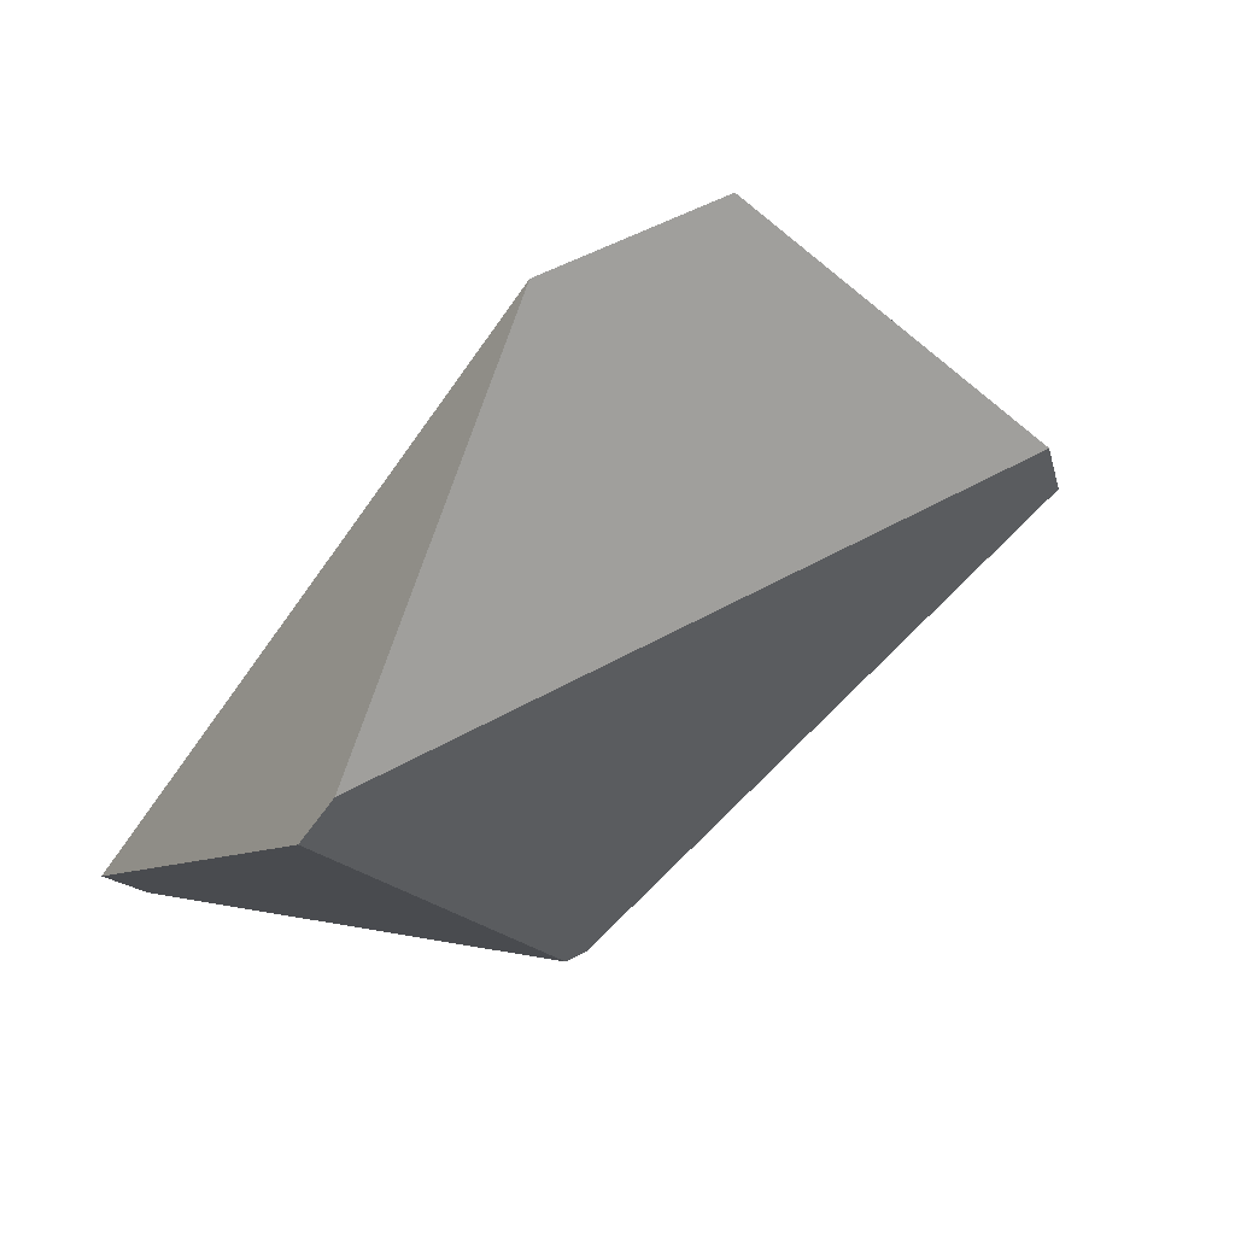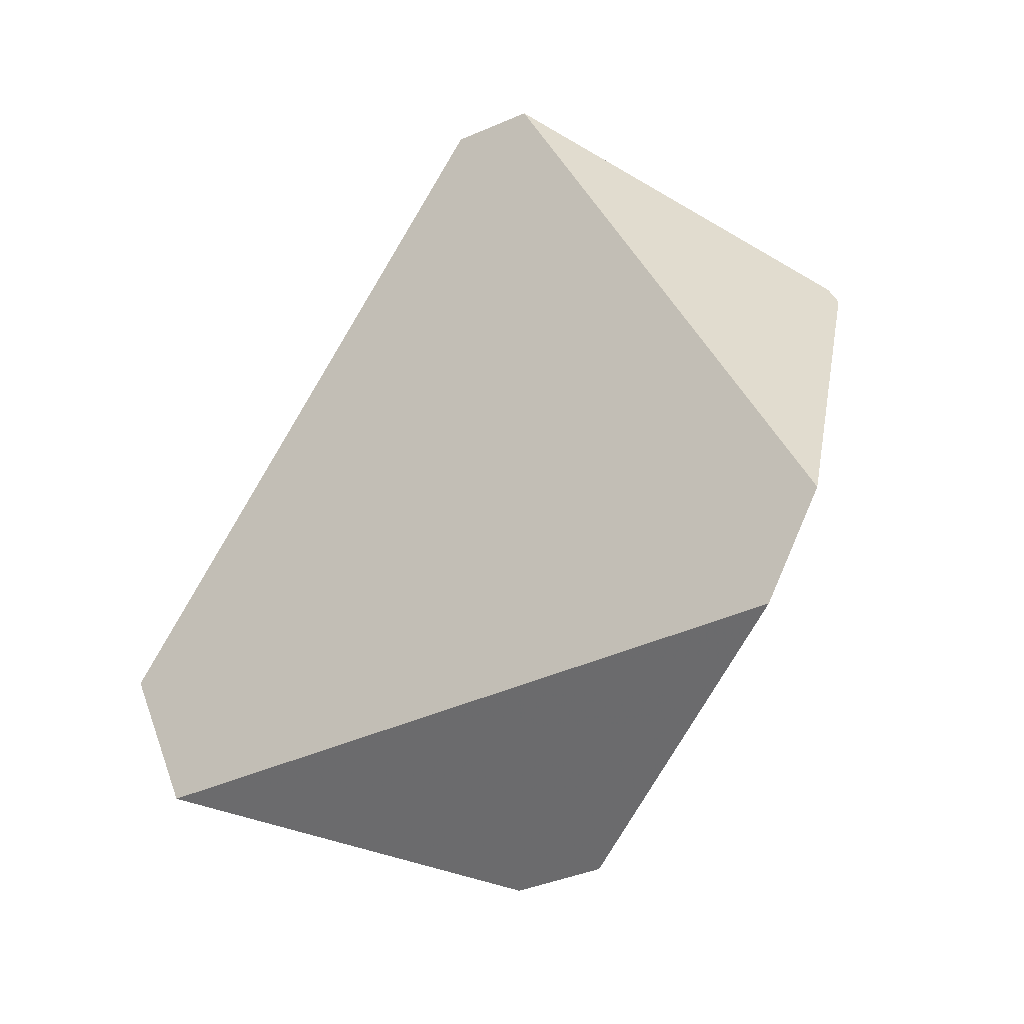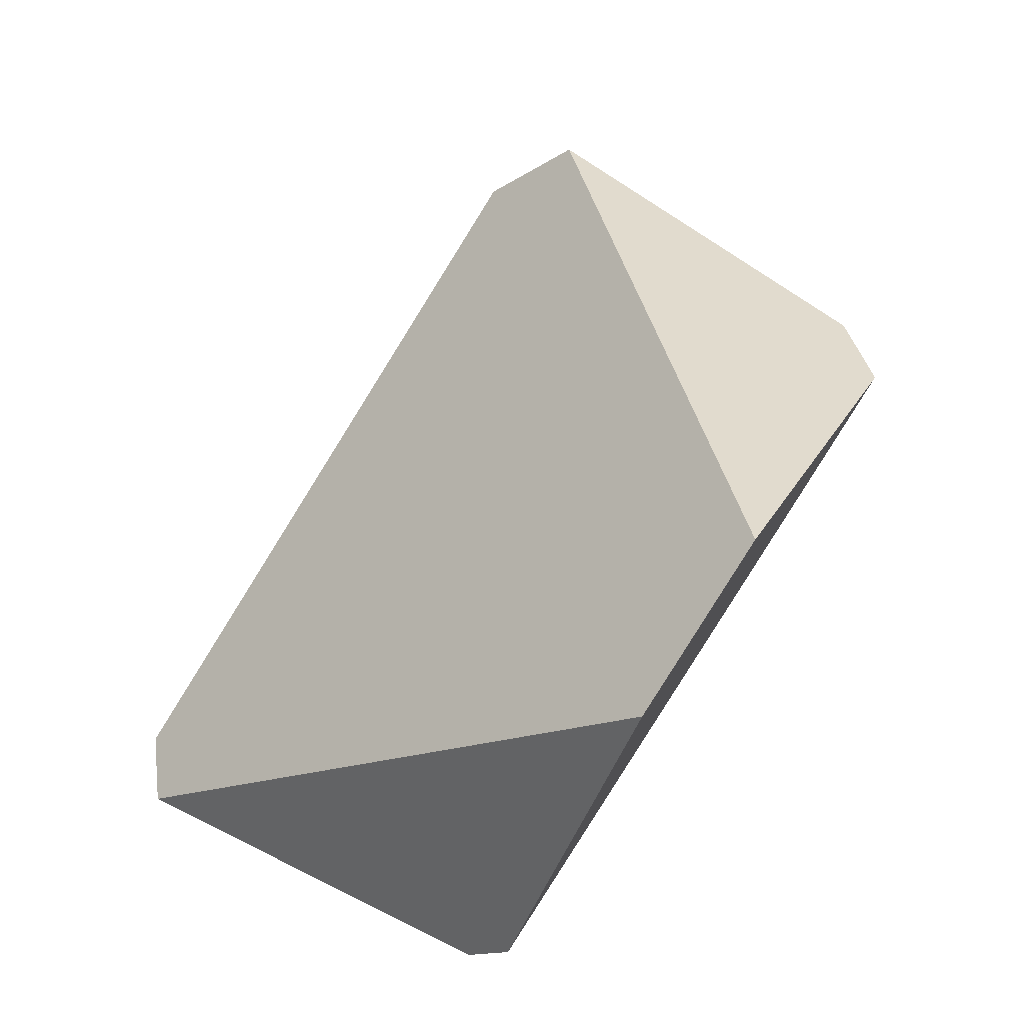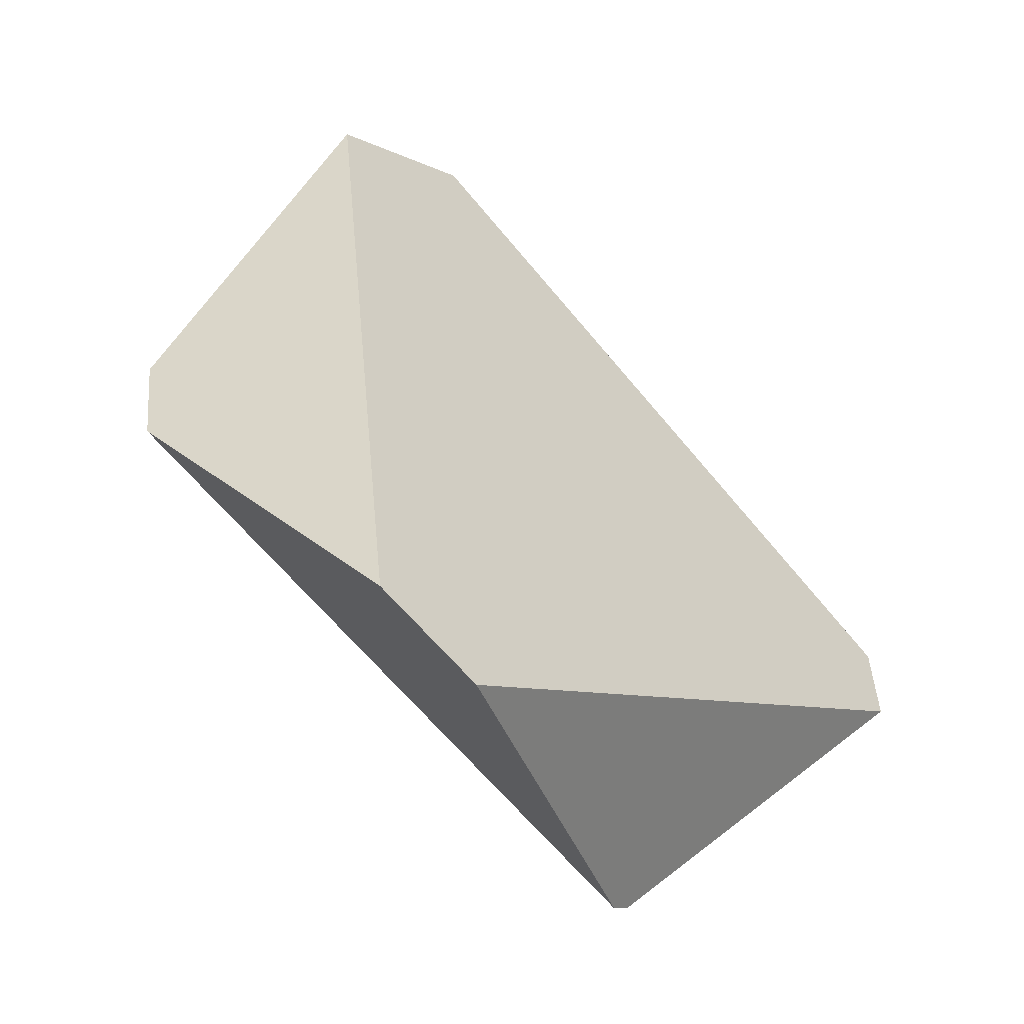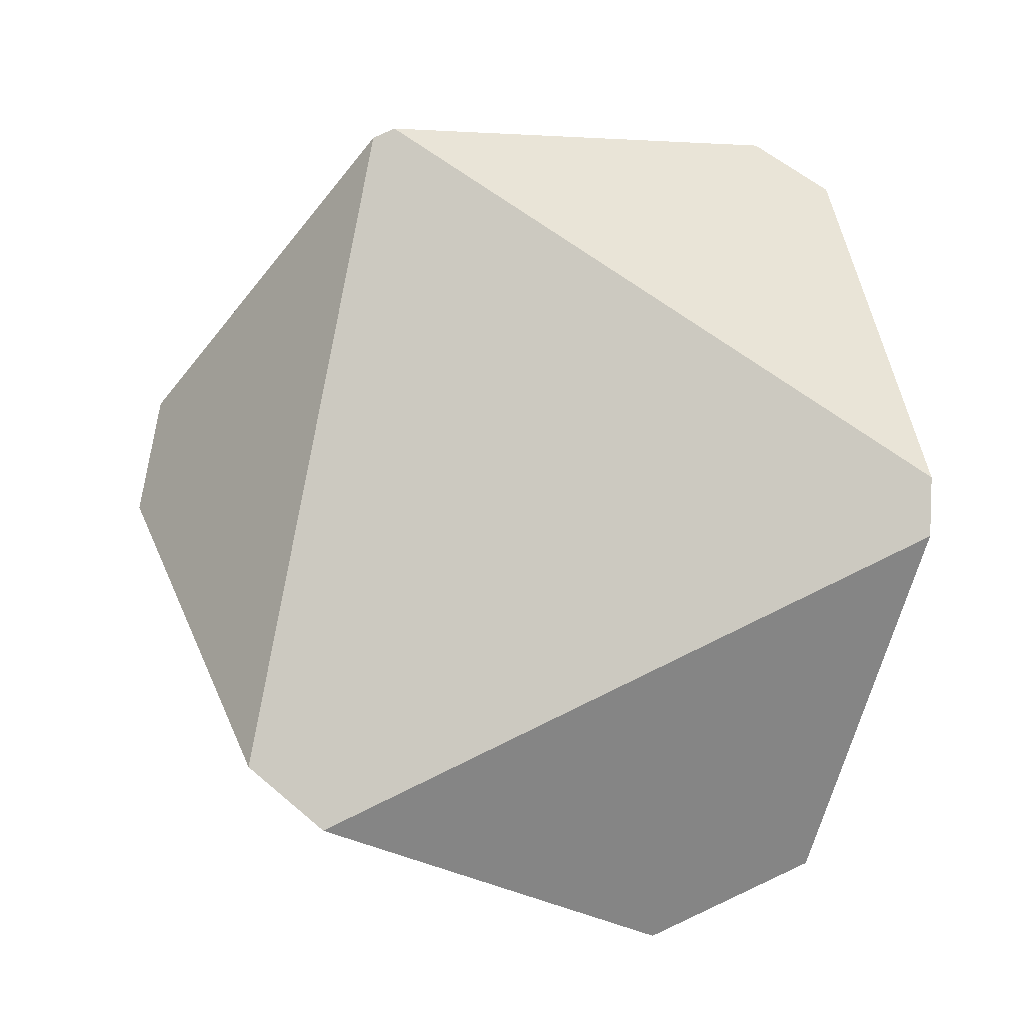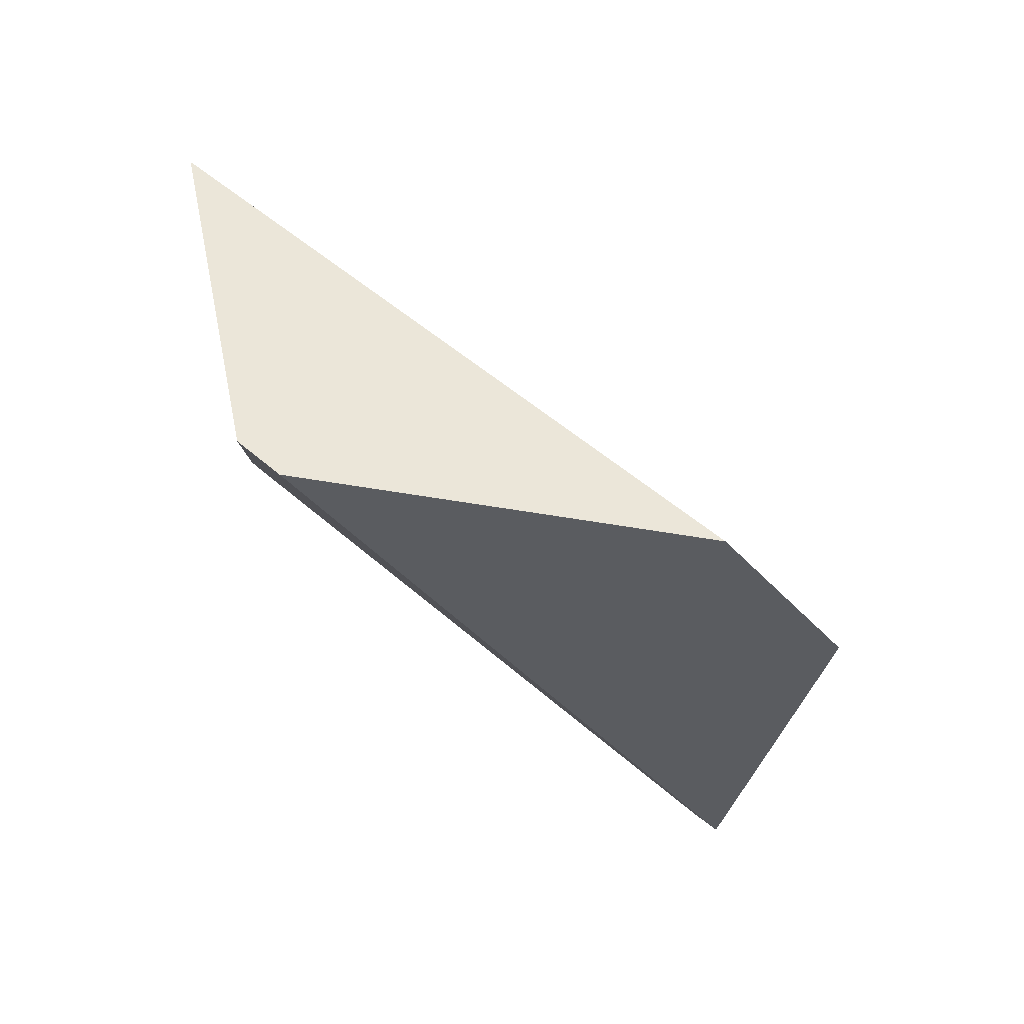
<metadata>
{"format":"obj","ext":"obj","renderer":"f3d","projection":"perspective","resolution":1024,"background":"white","views":[{"elev":8.9,"azim":139.1,"up":"+Y"},{"elev":29.6,"azim":-129.6,"up":"+Z"},{"elev":61.8,"azim":112.4,"up":"+Y"},{"elev":14.9,"azim":-60.8,"up":"+Y"},{"elev":-52.9,"azim":3.8,"up":"+Z"},{"elev":-29.2,"azim":109.9,"up":"+Z"}]}
</metadata>
<code>
v -0.1387 0.5285 0.7742
v -0.06378 0.5625 0.5906
v 0.01458 0.3236 0.8142
v -0.1246 0.4853 0.8146
v 0.02607 0.32 0.8162
v 0.2216 0.3755 0.8769
v 0.2907 0.4486 0.6557
v 0.2586 0.3935 0.8544
v 0.2879 0.4698 0.6353
v 0.2241 0.6597 0.5983
v 0.1399 0.6904 0.5792
v -0.02593 0.5845 0.5641
f 1 2 3
f 1 3 4
f 3 5 6
f 3 6 4
f 7 8 6
f 7 6 5
f 7 9 10
f 7 10 8
f 11 10 9
f 11 9 12
f 12 2 1
f 12 1 11
f 8 10 11
f 8 11 1
f 8 1 4
f 8 4 6
f 5 3 2
f 5 2 12
f 5 12 9
f 5 9 7

</code>
